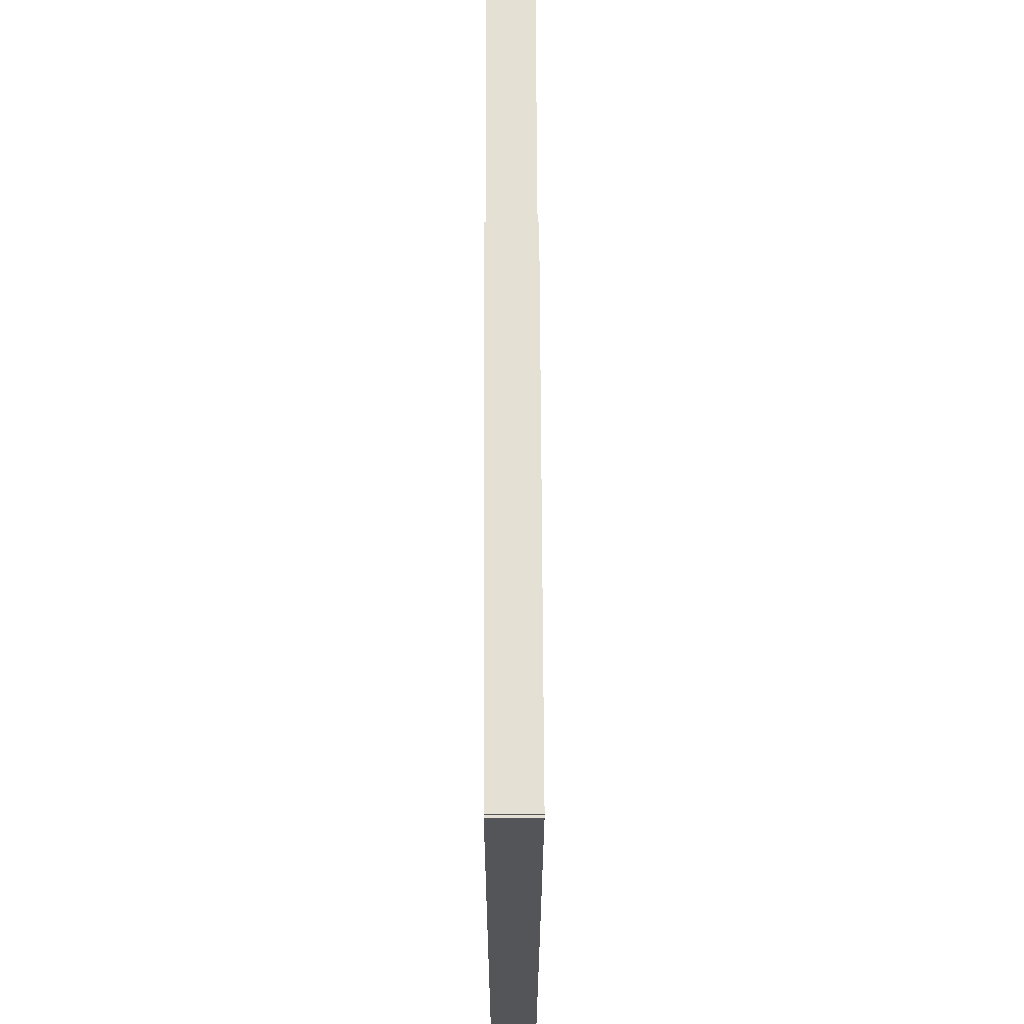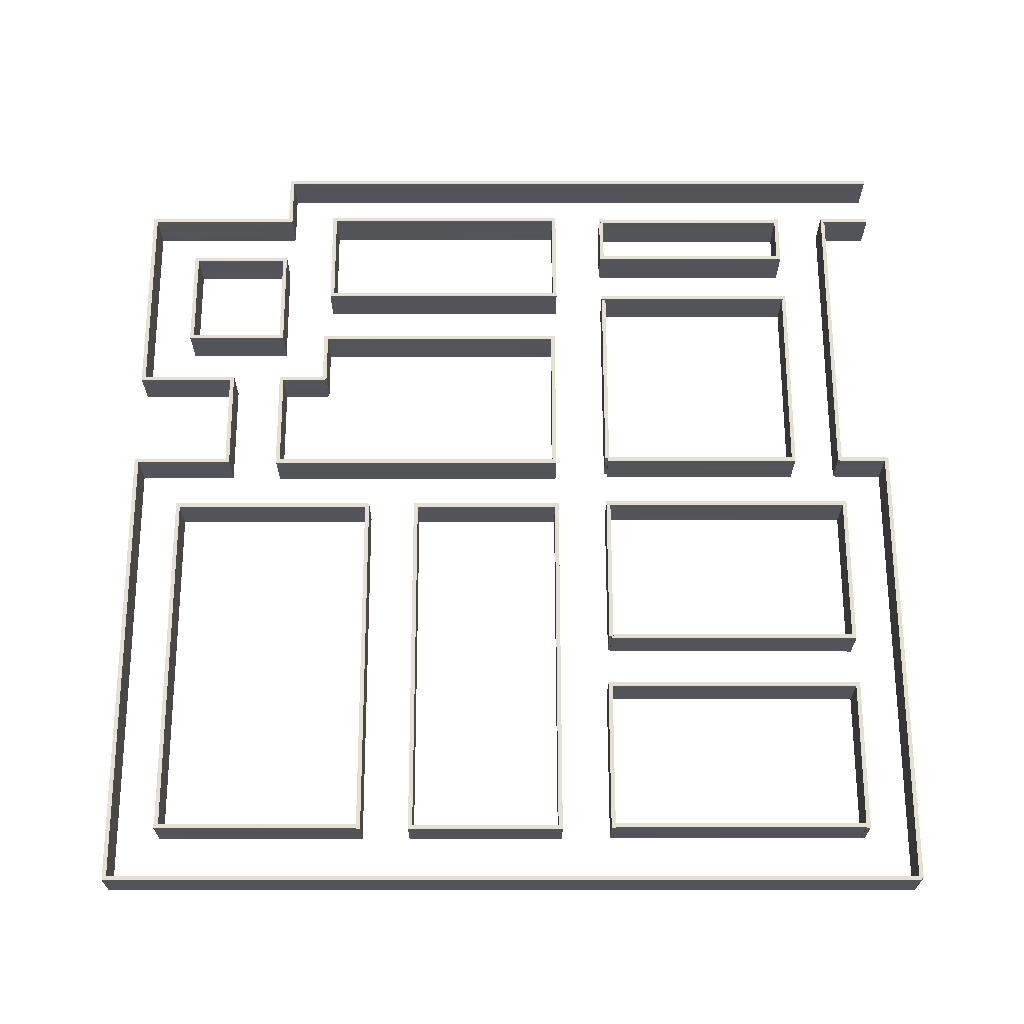
<metadata>
{"format":"obj","ext":"obj","renderer":"f3d","projection":"perspective","resolution":1024,"background":"white","views":[{"elev":65.8,"azim":-90.2,"up":"+Z"},{"elev":66.1,"azim":-90.0,"up":"+Y"}]}
</metadata>
<code>
o linea_derecha.018_Cube.015
v 6.998 0.005658 -8.009
v 6.916 0.005656 -4.913
v 6.916 0.005658 -8.009
v 6.998 0.8097 -8.009
v 6.916 0.8097 -4.913
v 6.998 0.8097 -4.913
v 6.998 0.005656 -4.913
v 6.916 0.8097 -8.009
v 0.004897 0.005656 -2.036
v -0.07728 0.005653 0.9979
v -0.07728 0.005656 -2.036
v 0.004897 0.8097 -2.036
v -0.07728 0.8097 0.9979
v 0.004897 0.8097 0.9979
v 0.004897 0.005653 0.9979
v -0.07728 0.8097 -2.036
v 0.04699 0.005653 2.007
v -2.982 0.005653 2.097
v -2.982 0.005653 2.014
v -2.982 0.8097 2.014
v 0.04718 0.8097 2.09
v 0.04699 0.8097 2.007
v 0.04718 0.005653 2.09
v -2.982 0.8097 2.097
v -8 0.00565 7.963
v 1.05 0.00565 8.024
v -8 0.00565 8.045
v -8 0.8097 7.963
v 1.05 0.8097 8.024
v 1.05 0.8097 7.942
v 1.05 0.00565 7.942
v -8 0.8097 8.045
v -7.015 0.004899 -3.056
v -0.007029 0.004899 -2.991
v -7.015 0.004899 -2.974
v -7.015 0.8105 -3.056
v -0.00703 0.8105 -2.991
v -0.00722 0.8105 -3.073
v -0.007222 0.004899 -3.073
v -7.015 0.8105 -2.974
v 1.077 0.00565 7.965
v 0.9952 0.00565 6.993
v 1.077 0.00565 6.993
v 1.077 0.8097 7.965
v 0.9952 0.8097 6.993
v 0.9952 0.8097 7.965
v 1.077 0.8097 6.993
v 0.9952 0.00565 7.965
v 6.962 0.005653 2.002
v 6.88 0.005653 5.978
v 6.88 0.005653 2.002
v 6.962 0.8097 2.002
v 6.88 0.8097 5.978
v 6.962 0.8097 5.978
v 6.962 0.005653 5.978
v 6.88 0.8097 2.002
v 5.989 0.005656 -4.992
v 5.907 0.005658 -6.987
v 5.989 0.005658 -6.987
v 5.989 0.8097 -6.987
v 5.907 0.8097 -4.992
v 5.989 0.8097 -4.992
v 5.907 0.005656 -4.992
v 5.907 0.8097 -6.987
v 4.005 0.005653 0.8722
v 0.9758 0.005653 0.9615
v 0.9756 0.005653 0.8793
v 0.9756 0.8097 0.8793
v 4.005 0.8097 0.9544
v 4.005 0.8097 0.8722
v 4.005 0.005653 0.9544
v 0.9758 0.8097 0.9615
v 6.029 0.005653 2.002
v 5.947 0.005653 5.978
v 5.947 0.005653 2.002
v 6.029 0.8097 2.002
v 5.947 0.8097 5.978
v 6.029 0.8097 5.978
v 6.029 0.005653 5.978
v 5.947 0.8097 2.002
v -3.969 0.005653 1.974
v -6.998 0.005653 2.064
v -6.999 0.005653 1.981
v -6.999 0.8097 1.981
v -3.969 0.8097 2.056
v -3.969 0.8097 1.974
v -3.969 0.005653 2.056
v -6.998 0.8097 2.064
v 3.005 0.005658 -6.082
v 0.9648 0.005658 -5.995
v 0.9646 0.005658 -6.077
v 0.9646 0.8097 -6.077
v 3.005 0.8097 -5.999
v 3.005 0.8097 -6.082
v 3.005 0.005658 -5.999
v 0.9648 0.8097 -5.995
v 2.938 0.005658 -7.994
v 6.996 0.005658 -7.922
v 2.938 0.005658 -7.912
v 2.938 0.8097 -7.994
v 6.996 0.8097 -7.922
v 6.996 0.8097 -8.004
v 6.996 0.005658 -8.004
v 2.938 0.8097 -7.912
v 5.008 0.01505 2.076
v 1.061 0.01505 2.005
v 5.008 0.01505 1.996
v 5.008 0.8003 1.996
v 1.061 0.8003 2.085
v 5.008 0.8003 2.076
v 1.061 0.01505 2.085
v 1.061 0.8003 2.005
v -2.938 0.005653 2.058
v -3.02 0.00565 7.053
v -3.02 0.005653 2.058
v -2.938 0.8097 2.058
v -3.02 0.8097 7.053
v -2.938 0.8097 7.053
v -2.938 0.00565 7.053
v -3.02 0.8097 2.058
v -6.997 0.00565 7.004
v -3.968 0.00565 7.079
v -6.997 0.00565 7.086
v -6.997 0.8097 7.004
v -3.968 0.8097 7.079
v -3.968 0.8097 6.997
v -3.968 0.00565 6.997
v -6.997 0.8097 7.086
v 3.009 0.005656 -4.976
v 2.927 0.005656 -4.018
v 2.927 0.005656 -4.976
v 2.927 0.8097 -4.976
v 3.009 0.8097 -4.018
v 3.009 0.8097 -4.976
v 3.009 0.005656 -4.018
v 5.955 0.01505 5.901
v 6.984 0.01505 5.979
v 5.956 0.01505 5.981
v 5.955 0.8003 5.901
v 6.984 0.8003 5.979
v 6.984 0.8003 5.898
v 6.984 0.01505 5.898
v 5.956 0.8003 5.981
v -7.016 0.002128 -2.031
v 0.005747 0.002128 -1.965
v -7.016 0.002128 -1.948
v -7.016 0.8132 -2.031
v 0.005747 0.8132 -1.965
v 0.005555 0.8132 -2.048
v 0.005553 0.002128 -2.048
v -7.016 0.8132 -1.948
v 5.008 0.01505 5.961
v 1.061 0.01505 6.051
v 1.061 0.01505 5.97
v 5.008 0.8003 5.961
v 1.061 0.8003 6.051
v 5.008 0.8003 6.041
v 1.061 0.8003 5.97
v 5.008 0.01505 6.041
v -7.959 0.005658 -7.94
v -8.041 0.00565 8.008
v -8.041 0.005658 -7.94
v -7.959 0.8097 -7.94
v -8.041 0.8097 8.008
v -7.959 0.8097 8.008
v -7.959 0.00565 8.008
v -8.041 0.8097 -7.94
v 3.007 0.005658 -7.99
v 2.924 0.005658 -6.035
v 2.924 0.005658 -7.99
v 3.007 0.8097 -7.99
v 2.924 0.8097 -6.035
v 3.007 0.8097 -6.035
v 3.007 0.005658 -6.035
v 2.924 0.8097 -7.99
v 4.029 0.005658 -7.004
v 3.947 0.005656 -4.982
v 3.947 0.005658 -7.004
v 4.029 0.8097 -7.004
v 3.947 0.8097 -4.982
v 4.029 0.8097 -4.982
v 4.029 0.005656 -4.982
v 3.947 0.8097 -7.004
v 5.084 0.005656 -3.977
v 5.002 0.005653 0.9997
v 5.002 0.005656 -3.977
v 5.084 0.8097 -3.977
v 5.002 0.8097 0.9997
v 5.084 0.8097 0.9997
v 5.084 0.005653 0.9997
v 5.002 0.8097 -3.977
v 6.986 0.00565 7.965
v 6.904 0.00565 6.993
v 6.986 0.00565 6.993
v 6.986 0.8097 7.965
v 6.904 0.8097 6.993
v 6.904 0.8097 7.965
v 6.986 0.8097 6.993
v 6.904 0.00565 7.965
v -3.979 0.005653 2.03
v -4.061 0.00565 7.025
v -4.061 0.005653 2.03
v -3.979 0.8097 2.03
v -4.061 0.8097 7.025
v -3.979 0.8097 7.025
v -3.979 0.00565 7.025
v -4.061 0.8097 2.03
v -6.922 0.005658 -7.047
v -7.004 0.005656 -2.984
v -7.004 0.005658 -7.047
v -6.922 0.8097 -7.047
v -7.004 0.8097 -2.984
v -6.922 0.8097 -2.984
v -6.922 0.005656 -2.984
v -7.004 0.8097 -7.047
v 1.077 0.005653 2.065
v 0.9952 0.005653 6.041
v 0.9952 0.005653 2.065
v 1.077 0.8097 2.065
v 0.9952 0.8097 6.041
v 1.077 0.8097 6.041
v 1.077 0.005653 6.041
v 0.9952 0.8097 2.065
v 0.991 0.005656 -5.003
v 2.992 0.005656 -4.926
v 0.9911 0.005656 -4.921
v 0.991 0.8097 -5.003
v 2.992 0.8097 -4.926
v 2.992 0.8097 -5.008
v 2.992 0.005656 -5.008
v 0.9911 0.8097 -4.921
v 5.955 0.01505 1.975
v 6.984 0.01505 2.053
v 5.956 0.01505 2.055
v 5.955 0.8003 1.975
v 6.984 0.8003 2.053
v 6.984 0.8003 1.973
v 6.984 0.01505 1.973
v 5.956 0.8003 2.055
v 5.006 0.005653 2.002
v 4.924 0.005653 5.978
v 4.924 0.005653 2.002
v 5.006 0.8097 2.002
v 4.924 0.8097 5.978
v 5.006 0.8097 5.978
v 5.006 0.005653 5.978
v 4.924 0.8097 2.002
v -0.004712 0.005653 0.9196
v -7.017 0.005653 1.018
v -7.017 0.005653 0.9361
v -7.017 0.8097 0.9361
v -0.00452 0.8097 1.002
v -0.00471 0.8097 0.9196
v -0.004519 0.005653 1.002
v -7.017 0.8097 1.018
v -6.934 0.005656 -2
v -7.016 0.005653 0.9736
v -7.016 0.005656 -2
v -6.934 0.8097 -2
v -7.016 0.8097 0.9736
v -6.934 0.8097 0.9736
v -6.934 0.005653 0.9736
v -7.016 0.8097 -2
v 6.983 0.01505 6.939
v 1.013 0.01505 7.033
v 1.012 0.01505 6.953
v 6.983 0.8003 6.939
v 1.013 0.8003 7.033
v 6.983 0.8003 7.019
v 1.012 0.8003 6.953
v 6.983 0.01505 7.019
v 0.04621 0.005653 2.056
v -0.03597 0.00565 7.05
v -0.03597 0.005653 2.056
v 0.04621 0.8097 2.056
v -0.03597 0.8097 7.05
v 0.04621 0.8097 7.05
v 0.04621 0.00565 7.05
v -0.03597 0.8097 2.056
v 1.03 0.005656 -4.99
v 0.9481 0.005653 0.9574
v 0.9481 0.005656 -4.99
v 1.03 0.8097 -4.99
v 0.9481 0.8097 0.9574
v 1.03 0.8097 0.9574
v 1.03 0.005653 0.9574
v 0.9481 0.8097 -4.99
v 3.984 0.01505 -5.062
v 5.994 0.01505 -4.986
v 3.985 0.01505 -4.982
v 3.984 0.8003 -5.062
v 5.994 0.8003 -4.986
v 5.994 0.8003 -5.067
v 5.994 0.01505 -5.067
v 3.985 0.8003 -4.982
v 5.002 0.01505 -3.983
v 7.023 0.01505 -3.907
v 5.002 0.01505 -3.903
v 5.002 0.8003 -3.983
v 7.023 0.8003 -3.907
v 7.023 0.8003 -3.988
v 7.023 0.01505 -3.988
v 5.002 0.8003 -3.903
v -6.906 0.005653 2.038
v -6.988 0.00565 7.032
v -6.988 0.005653 2.038
v -6.906 0.8097 2.038
v -6.988 0.8097 7.032
v -6.906 0.8097 7.032
v -6.906 0.00565 7.032
v -6.988 0.8097 2.038
v 4.009 0.005656 -4.087
v 3.927 0.005653 0.89
v 3.927 0.005656 -4.087
v 4.009 0.8097 -4.087
v 3.927 0.8097 0.89
v 4.009 0.8097 0.89
v 4.009 0.005653 0.89
v 3.927 0.8097 -4.087
v 1.041 0.005658 -7.99
v 0.959 0.005658 -6.018
v 0.959 0.005658 -7.99
v 1.041 0.8097 -7.99
v 0.959 0.8097 -6.018
v 1.041 0.8097 -6.018
v 1.041 0.005658 -6.018
v 0.959 0.8097 -7.99
v 5.082 0.01505 0.9155
v 6.987 0.01505 0.9913
v 5.082 0.01505 0.9958
v 5.082 0.8003 0.9155
v 6.987 0.8003 0.9913
v 6.987 0.8003 0.9111
v 6.987 0.01505 0.9111
v 5.082 0.8003 0.9958
v 8.003 0.005656 -4.908
v 7.921 0.00565 7.976
v 7.921 0.005656 -4.908
v 8.003 0.8097 -4.908
v 7.921 0.8097 7.976
v 8.003 0.8097 7.976
v 8.003 0.00565 7.976
v 7.921 0.8097 -4.908
v 0.002774 0.01446 -7.056
v -7 0.01446 -6.959
v -7 0.01446 -7.039
v -7 0.8009 -7.039
v 0.002962 0.8009 -6.975
v 0.002776 0.8009 -7.056
v 0.002963 0.01446 -6.975
v -7 0.8009 -6.959
v 7.025 0.005656 -3.996
v 6.943 0.005653 0.9807
v 6.943 0.005656 -3.996
v 7.025 0.8097 -3.996
v 6.943 0.8097 0.9807
v 7.025 0.8097 0.9807
v 7.025 0.005653 0.9807
v 6.943 0.8097 -3.996
v 3.984 0.01505 -7.013
v 5.994 0.01505 -6.938
v 3.985 0.01505 -6.933
v 3.984 0.8003 -7.013
v 5.994 0.8003 -6.938
v 5.994 0.8003 -7.018
v 5.994 0.01505 -7.018
v 3.985 0.8003 -6.933
v -0.003035 0.005658 -7.023
v -0.08521 0.005656 -3.021
v -0.08521 0.005658 -7.023
v -0.003035 0.8097 -7.023
v -0.08521 0.8097 -3.021
v -0.003035 0.8097 -3.021
v -0.003035 0.005656 -3.021
v -0.08521 0.8097 -7.023
v -3.023 0.00565 6.988
v 0.00659 0.00565 7.063
v -3.023 0.00565 7.07
v -3.023 0.8097 6.988
v 0.006589 0.8097 7.063
v 0.006397 0.8097 6.981
v 0.006396 0.00565 6.981
v -3.023 0.8097 7.07
v -8.045 0.005658 -7.981
v 1.032 0.005658 -7.92
v -8.045 0.005658 -7.899
v -8.045 0.8097 -7.981
v 1.032 0.8097 -7.92
v 1.032 0.8097 -8.002
v 1.032 0.005658 -8.002
v -8.045 0.8097 -7.899
v 7.998 0.01505 -4.986
v 6.944 0.01505 -4.903
v 6.943 0.01505 -4.984
v 6.944 0.8003 -4.903
v 7.998 0.8003 -4.986
v 6.943 0.8003 -4.984
v 7.998 0.01505 -4.906
v 7.998 0.8003 -4.906
v 3.997 0.01505 -4.08
v 2.969 0.01505 -3.997
v 2.969 0.01505 -4.077
v 2.969 0.8003 -3.997
v 3.997 0.8003 -4.08
v 2.969 0.8003 -4.077
v 3.997 0.01505 -3.999
v 3.997 0.8003 -3.999
v 2.927 0.8097 -4.018
f 1 2 3
f 4 5 6
f 4 7 1
f 6 2 7
f 5 3 2
f 1 8 4
f 9 10 11
f 12 13 14
f 12 15 9
f 14 10 15
f 10 16 11
f 9 16 12
f 17 18 19
f 20 21 22
f 20 17 19
f 22 23 17
f 21 18 23
f 19 24 20
f 25 26 27
f 28 29 30
f 28 31 25
f 30 26 31
f 29 27 26
f 28 27 32
f 33 34 35
f 36 37 38
f 36 39 33
f 38 34 39
f 34 40 35
f 33 40 36
f 41 42 43
f 44 45 46
f 43 44 41
f 42 47 43
f 48 45 42
f 46 41 44
f 49 50 51
f 52 53 54
f 52 55 49
f 54 50 55
f 53 51 50
f 49 56 52
f 57 58 59
f 60 61 62
f 60 57 59
f 62 63 57
f 61 58 63
f 59 64 60
f 65 66 67
f 68 69 70
f 68 65 67
f 70 71 65
f 69 66 71
f 67 72 68
f 73 74 75
f 76 77 78
f 76 79 73
f 78 74 79
f 77 75 74
f 73 80 76
f 81 82 83
f 84 85 86
f 84 81 83
f 86 87 81
f 87 88 82
f 83 88 84
f 89 90 91
f 92 93 94
f 92 89 91
f 94 95 89
f 93 90 95
f 91 96 92
f 97 98 99
f 100 101 102
f 100 103 97
f 103 101 98
f 98 104 99
f 97 104 100
f 105 106 107
f 108 109 110
f 106 108 107
f 111 112 106
f 105 109 111
f 110 107 108
f 113 114 115
f 116 117 118
f 116 119 113
f 118 114 119
f 117 115 114
f 113 120 116
f 121 122 123
f 124 125 126
f 124 127 121
f 126 122 127
f 122 128 123
f 121 128 124
f 129 130 131
f 132 133 134
f 134 135 129
f 133 130 135
f 130 132 131
f 129 132 134
f 136 137 138
f 139 140 141
f 139 142 136
f 141 137 142
f 137 143 138
f 136 143 139
f 144 145 146
f 147 148 149
f 147 150 144
f 149 145 150
f 148 146 145
f 144 151 147
f 152 153 154
f 155 156 157
f 154 155 152
f 153 158 154
f 159 156 153
f 157 152 155
f 160 161 162
f 163 164 165
f 163 166 160
f 165 161 166
f 164 162 161
f 160 167 163
f 168 169 170
f 171 172 173
f 171 174 168
f 173 169 174
f 172 170 169
f 168 175 171
f 176 177 178
f 179 180 181
f 179 182 176
f 181 177 182
f 180 178 177
f 176 183 179
f 184 185 186
f 187 188 189
f 187 190 184
f 189 185 190
f 188 186 185
f 184 191 187
f 192 193 194
f 195 196 197
f 194 195 192
f 193 198 194
f 199 196 193
f 197 192 195
f 200 201 202
f 203 204 205
f 203 206 200
f 205 201 206
f 204 202 201
f 200 207 203
f 208 209 210
f 211 212 213
f 211 214 208
f 213 209 214
f 212 210 209
f 208 215 211
f 216 217 218
f 219 220 221
f 219 222 216
f 221 217 222
f 217 223 218
f 216 223 219
f 224 225 226
f 227 228 229
f 227 230 224
f 229 225 230
f 228 226 225
f 224 231 227
f 232 233 234
f 235 236 237
f 235 238 232
f 237 233 238
f 233 239 234
f 232 239 235
f 240 241 242
f 243 244 245
f 243 246 240
f 245 241 246
f 244 242 241
f 240 247 243
f 248 249 250
f 251 252 253
f 251 248 250
f 253 254 248
f 252 249 254
f 250 255 251
f 256 257 258
f 259 260 261
f 259 262 256
f 261 257 262
f 257 263 258
f 256 263 259
f 264 265 266
f 267 268 269
f 266 267 264
f 265 270 266
f 271 268 265
f 269 264 267
f 272 273 274
f 275 276 277
f 275 278 272
f 277 273 278
f 276 274 273
f 272 279 275
f 280 281 282
f 283 284 285
f 283 286 280
f 285 281 286
f 281 287 282
f 280 287 283
f 288 289 290
f 291 292 293
f 291 294 288
f 293 289 294
f 289 295 290
f 288 295 291
f 296 297 298
f 299 300 301
f 299 302 296
f 301 297 302
f 300 298 297
f 299 298 303
f 304 305 306
f 307 308 309
f 307 310 304
f 309 305 310
f 308 306 305
f 304 311 307
f 312 313 314
f 315 316 317
f 315 318 312
f 317 313 318
f 313 319 314
f 312 319 315
f 320 321 322
f 323 324 325
f 323 326 320
f 325 321 326
f 321 327 322
f 320 327 323
f 328 329 330
f 331 332 333
f 331 334 328
f 333 329 334
f 329 335 330
f 328 335 331
f 336 337 338
f 339 340 341
f 339 342 336
f 341 337 342
f 340 338 337
f 336 343 339
f 344 345 346
f 347 348 349
f 347 344 346
f 349 350 344
f 348 345 350
f 346 351 347
f 352 353 354
f 355 356 357
f 355 358 352
f 357 353 358
f 353 359 354
f 352 359 355
f 360 361 362
f 363 364 365
f 363 366 360
f 365 361 366
f 361 367 362
f 360 367 363
f 368 369 370
f 371 372 373
f 371 374 368
f 373 369 374
f 369 375 370
f 368 375 371
f 376 377 378
f 379 380 381
f 379 382 376
f 381 377 382
f 380 378 377
f 376 383 379
f 384 385 386
f 387 388 389
f 387 390 384
f 390 388 385
f 388 386 385
f 384 391 387
f 392 393 394
f 395 396 397
f 397 392 394
f 396 398 392
f 399 393 398
f 394 395 397
f 400 401 402
f 403 404 405
f 405 400 402
f 404 406 400
f 407 401 406
f 402 403 405
f 1 7 2
f 4 8 5
f 4 6 7
f 6 5 2
f 5 8 3
f 1 3 8
f 9 15 10
f 12 16 13
f 12 14 15
f 14 13 10
f 10 13 16
f 9 11 16
f 17 23 18
f 20 24 21
f 20 22 17
f 22 21 23
f 21 24 18
f 19 18 24
f 25 31 26
f 28 32 29
f 28 30 31
f 30 29 26
f 29 32 27
f 28 25 27
f 33 39 34
f 36 40 37
f 36 38 39
f 38 37 34
f 34 37 40
f 33 35 40
f 41 48 42
f 44 47 45
f 43 47 44
f 42 45 47
f 48 46 45
f 46 48 41
f 49 55 50
f 52 56 53
f 52 54 55
f 54 53 50
f 53 56 51
f 49 51 56
f 57 63 58
f 60 64 61
f 60 62 57
f 62 61 63
f 61 64 58
f 59 58 64
f 65 71 66
f 68 72 69
f 68 70 65
f 70 69 71
f 69 72 66
f 67 66 72
f 73 79 74
f 76 80 77
f 76 78 79
f 78 77 74
f 77 80 75
f 73 75 80
f 81 87 82
f 84 88 85
f 84 86 81
f 86 85 87
f 87 85 88
f 83 82 88
f 89 95 90
f 92 96 93
f 92 94 89
f 94 93 95
f 93 96 90
f 91 90 96
f 97 103 98
f 100 104 101
f 100 102 103
f 103 102 101
f 98 101 104
f 97 99 104
f 105 111 106
f 108 112 109
f 106 112 108
f 111 109 112
f 105 110 109
f 110 105 107
f 113 119 114
f 116 120 117
f 116 118 119
f 118 117 114
f 117 120 115
f 113 115 120
f 121 127 122
f 124 128 125
f 124 126 127
f 126 125 122
f 122 125 128
f 121 123 128
f 129 135 130
f 132 408 133
f 134 133 135
f 133 408 130
f 130 408 132
f 129 131 132
f 136 142 137
f 139 143 140
f 139 141 142
f 141 140 137
f 137 140 143
f 136 138 143
f 144 150 145
f 147 151 148
f 147 149 150
f 149 148 145
f 148 151 146
f 144 146 151
f 152 159 153
f 155 158 156
f 154 158 155
f 153 156 158
f 159 157 156
f 157 159 152
f 160 166 161
f 163 167 164
f 163 165 166
f 165 164 161
f 164 167 162
f 160 162 167
f 168 174 169
f 171 175 172
f 171 173 174
f 173 172 169
f 172 175 170
f 168 170 175
f 176 182 177
f 179 183 180
f 179 181 182
f 181 180 177
f 180 183 178
f 176 178 183
f 184 190 185
f 187 191 188
f 187 189 190
f 189 188 185
f 188 191 186
f 184 186 191
f 192 199 193
f 195 198 196
f 194 198 195
f 193 196 198
f 199 197 196
f 197 199 192
f 200 206 201
f 203 207 204
f 203 205 206
f 205 204 201
f 204 207 202
f 200 202 207
f 208 214 209
f 211 215 212
f 211 213 214
f 213 212 209
f 212 215 210
f 208 210 215
f 216 222 217
f 219 223 220
f 219 221 222
f 221 220 217
f 217 220 223
f 216 218 223
f 224 230 225
f 227 231 228
f 227 229 230
f 229 228 225
f 228 231 226
f 224 226 231
f 232 238 233
f 235 239 236
f 235 237 238
f 237 236 233
f 233 236 239
f 232 234 239
f 240 246 241
f 243 247 244
f 243 245 246
f 245 244 241
f 244 247 242
f 240 242 247
f 248 254 249
f 251 255 252
f 251 253 248
f 253 252 254
f 252 255 249
f 250 249 255
f 256 262 257
f 259 263 260
f 259 261 262
f 261 260 257
f 257 260 263
f 256 258 263
f 264 271 265
f 267 270 268
f 266 270 267
f 265 268 270
f 271 269 268
f 269 271 264
f 272 278 273
f 275 279 276
f 275 277 278
f 277 276 273
f 276 279 274
f 272 274 279
f 280 286 281
f 283 287 284
f 283 285 286
f 285 284 281
f 281 284 287
f 280 282 287
f 288 294 289
f 291 295 292
f 291 293 294
f 293 292 289
f 289 292 295
f 288 290 295
f 296 302 297
f 299 303 300
f 299 301 302
f 301 300 297
f 300 303 298
f 299 296 298
f 304 310 305
f 307 311 308
f 307 309 310
f 309 308 305
f 308 311 306
f 304 306 311
f 312 318 313
f 315 319 316
f 315 317 318
f 317 316 313
f 313 316 319
f 312 314 319
f 320 326 321
f 323 327 324
f 323 325 326
f 325 324 321
f 321 324 327
f 320 322 327
f 328 334 329
f 331 335 332
f 331 333 334
f 333 332 329
f 329 332 335
f 328 330 335
f 336 342 337
f 339 343 340
f 339 341 342
f 341 340 337
f 340 343 338
f 336 338 343
f 344 350 345
f 347 351 348
f 347 349 344
f 349 348 350
f 348 351 345
f 346 345 351
f 352 358 353
f 355 359 356
f 355 357 358
f 357 356 353
f 353 356 359
f 352 354 359
f 360 366 361
f 363 367 364
f 363 365 366
f 365 364 361
f 361 364 367
f 360 362 367
f 368 374 369
f 371 375 372
f 371 373 374
f 373 372 369
f 369 372 375
f 368 370 375
f 376 382 377
f 379 383 380
f 379 381 382
f 381 380 377
f 380 383 378
f 376 378 383
f 384 390 385
f 387 391 388
f 387 389 390
f 390 389 388
f 388 391 386
f 384 386 391
f 392 398 393
f 395 399 396
f 397 396 392
f 396 399 398
f 399 395 393
f 394 393 395
f 400 406 401
f 403 407 404
f 405 404 400
f 404 407 406
f 407 403 401
f 402 401 403

</code>
